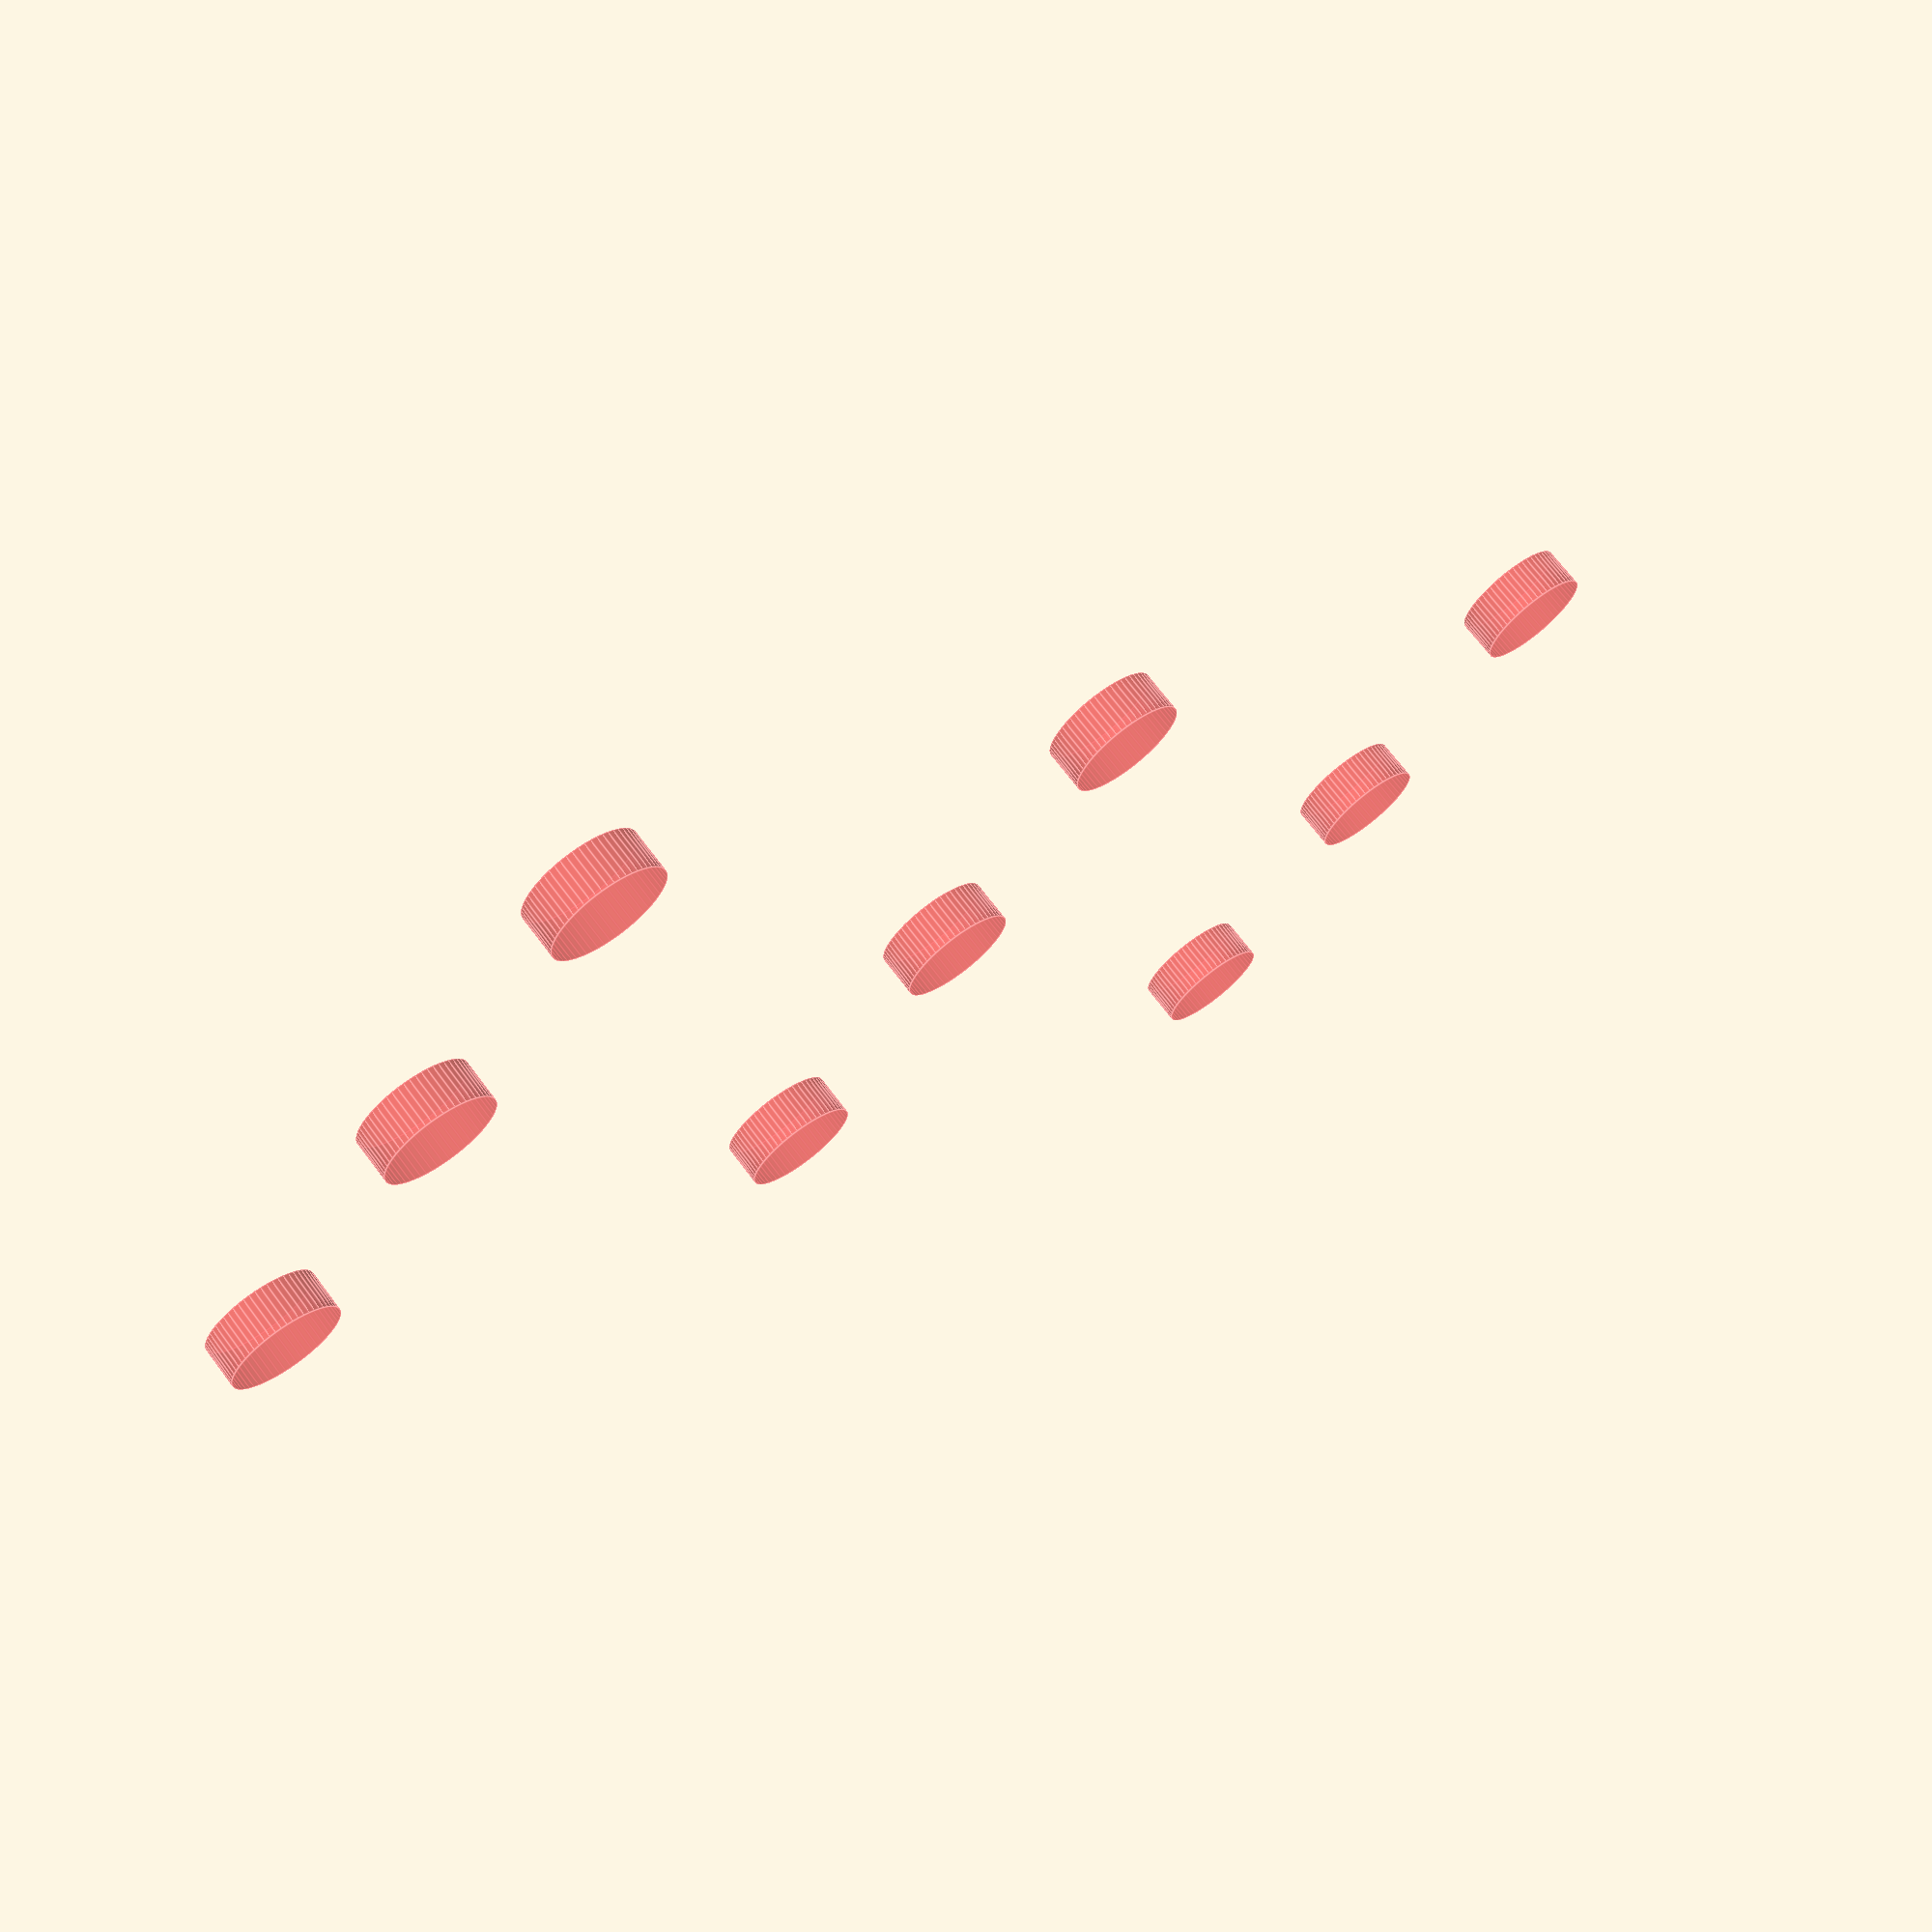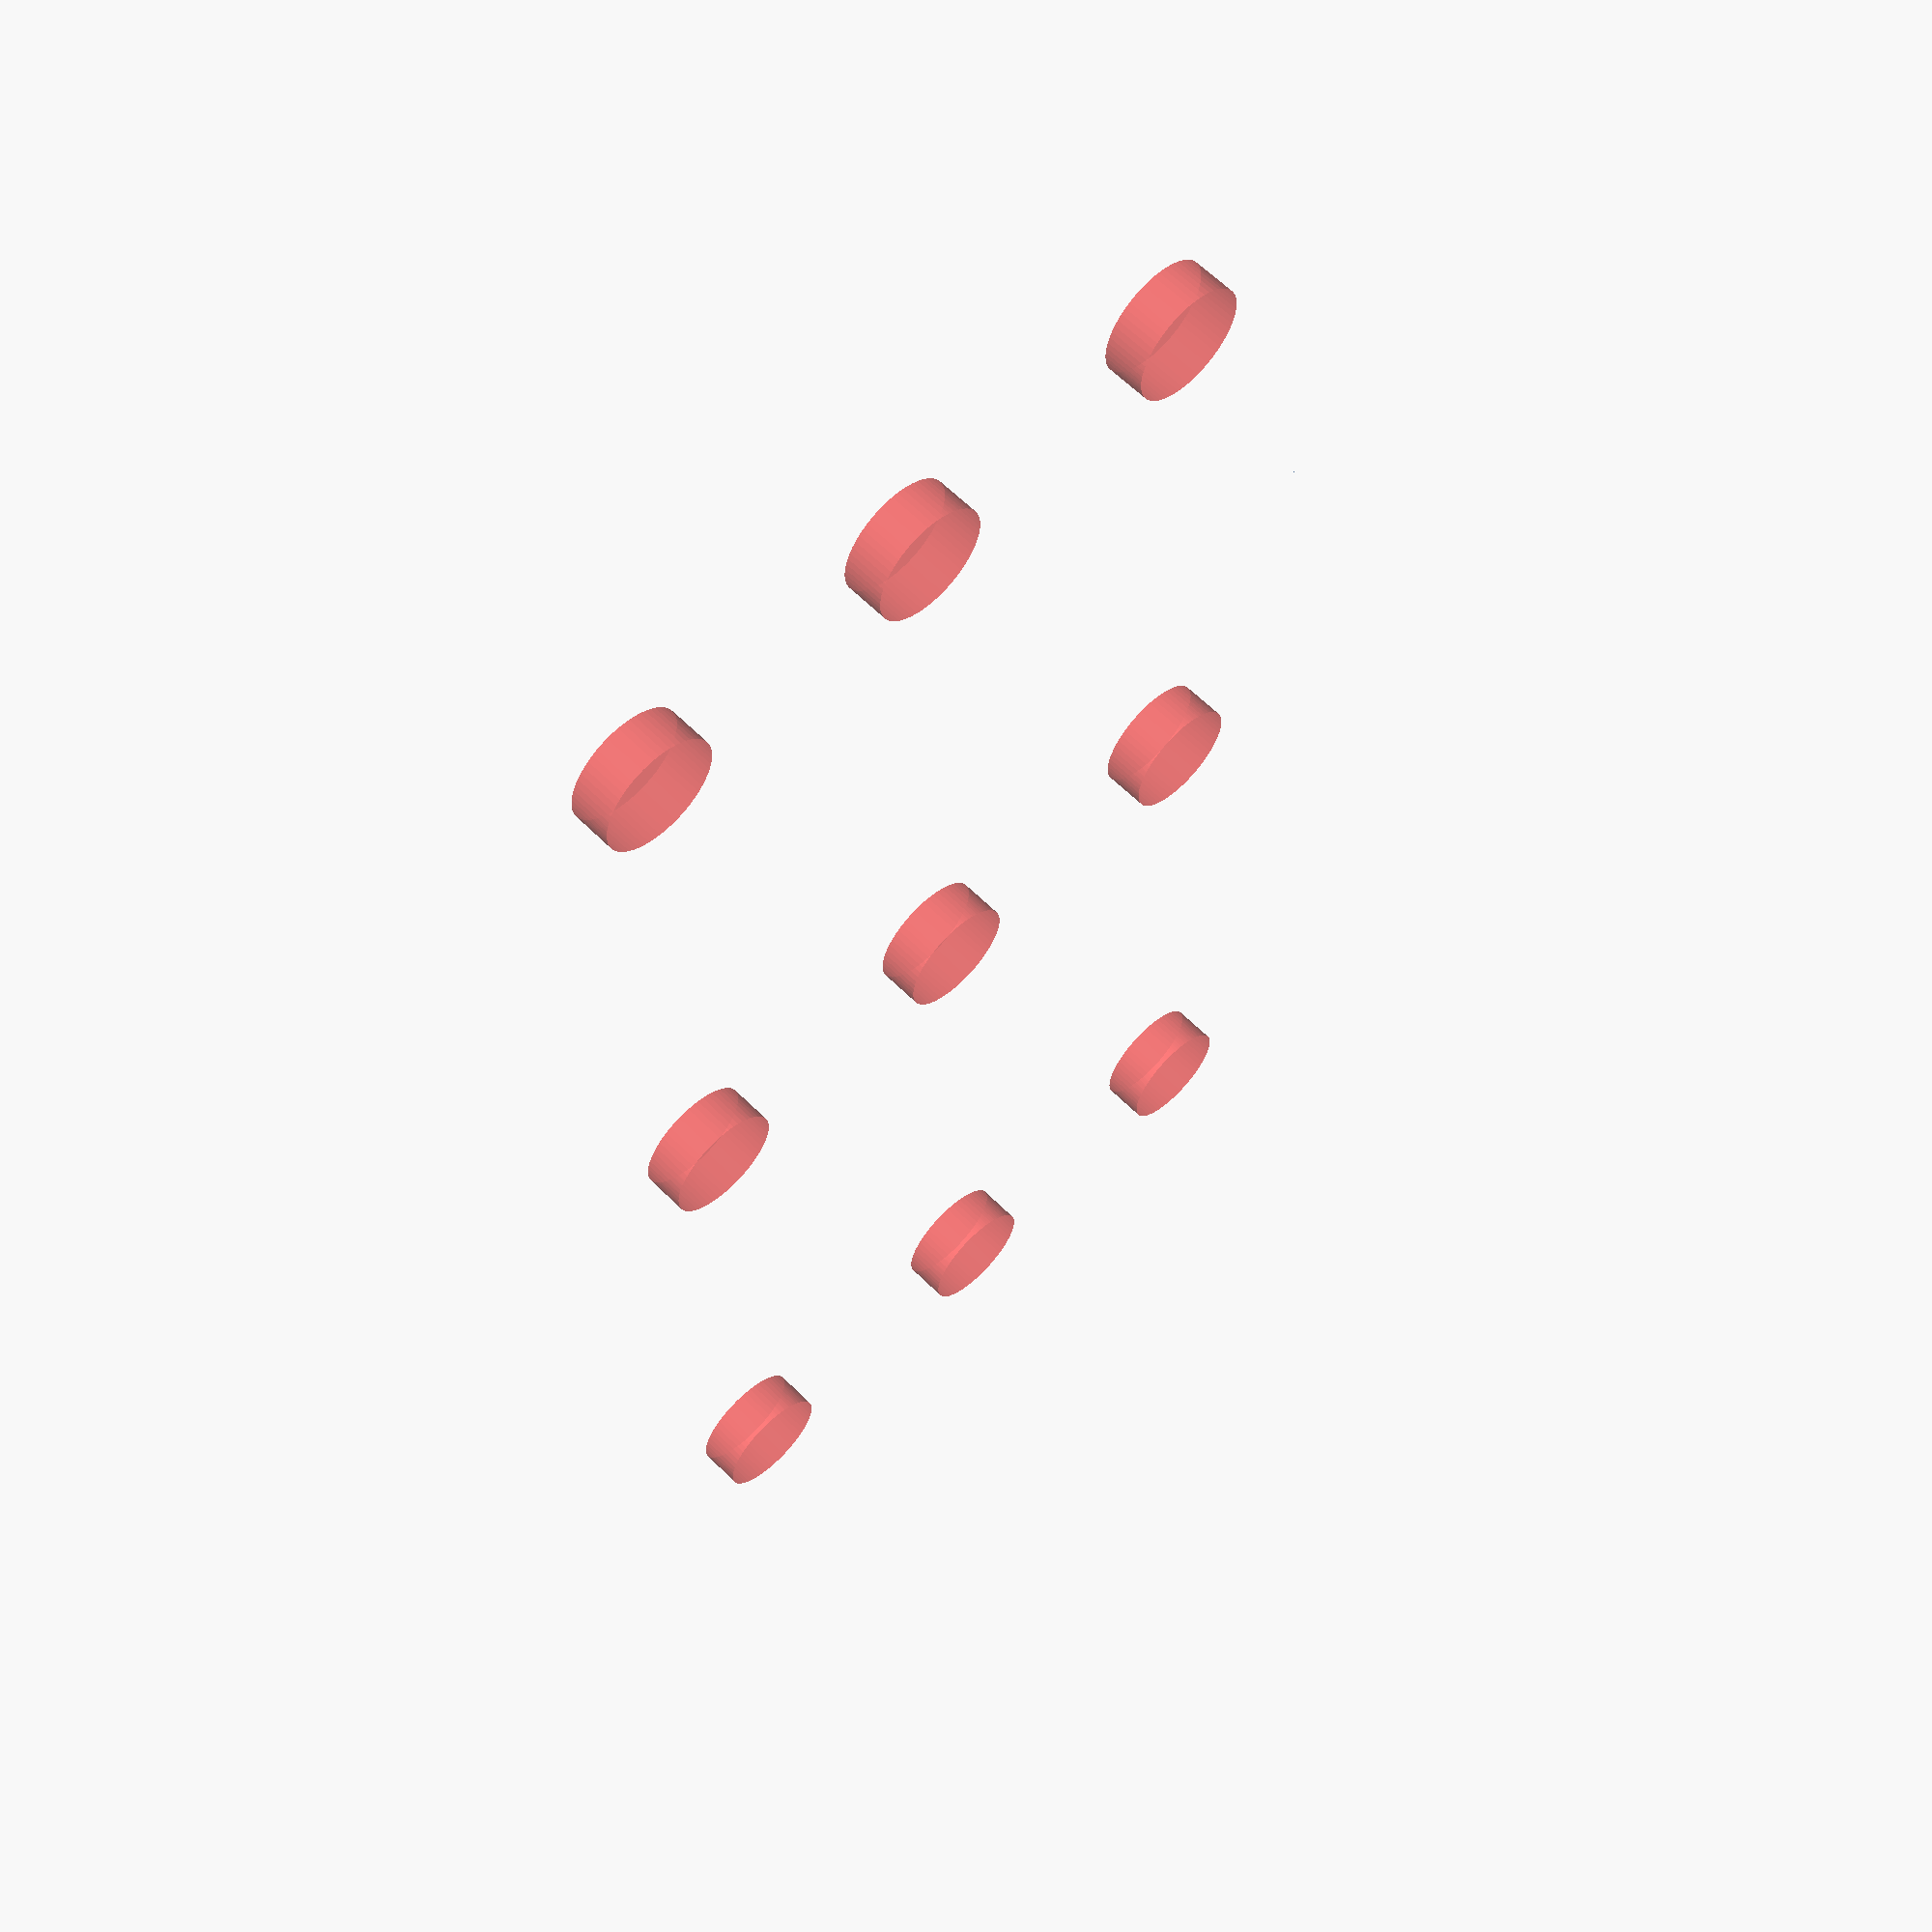
<openscad>

//
// warhammer_fantasy.scad

// Copyright (C) 2024 John Mettraux jmettraux@gmail.com
//
// This work is licensed under the
// Creative Commons Attribution 4.0 International License.
//
// https://creativecommons.org/licenses/by/4.0/

$fn=60;
//$fn=120;
//$fn=240;
  // circle facet count, set to 120 or 360 for "round"

// unit is millimeter (except for the size variable)


// 20mm x 20mm
// 25mm x 25mm
// 25mm x 50mm
// 40mm x 40mm

//width = 20;
//length = 20;
width = 25;
length = 50;

ww = 1; // vertical delta betwen base width and top width
ll = 1; // vertical delta betwen base length and top length
tw = width - 2 * ww;
tl = length - 2 * ll;
height = 3.3;

magnet_height = 1.0 + 0.3; // +0.2 resin / +0.3 pla
magnet_radius = 1.5 + 0.29; // +0.1 resin / +0.29 pla
mz = magnet_height / 2 - 0.1;
wid = width * 0.5 - magnet_radius * 1.7;
lend = length * 0.5 - magnet_radius * 1.7;

points = [
  [     0,      0, 0 ],
  [     0, length, 0 ],
  [ width, length, 0 ],
  [ width,      0, 0 ],
  [         ww,          ll, height ],
  [         ww, length - ll, height ],
  [ width - ww, length - ll, height ],
  [ width - ww,          ll, height ], ];
faces = [
  [ 0, 1, 2, 3 ],    // bottom
  [ 4, 5, 1, 0 ],    // front
  [ 7, 6, 5, 4 ],    // top
  [ 5, 6, 2, 1 ],    // right
  [ 6, 7, 3, 2 ],    // back
  [ 7, 4, 0, 3 ] ];  // left

difference() {

  translate([ -width * 0.5, -length * 0.5, 0]) polyhedron(points, faces);

  #union() {

    mr = magnet_radius;

    translate([ 0, 0, mz ]) cylinder(magnet_height, r=mr, center=true);
      // central magnet hole

    translate([ wid, 0, mz ]) cylinder(magnet_height, r=mr, center=true);
    translate([ -wid, 0, mz ]) cylinder(magnet_height, r=mr, center=true);
    translate([ 0, lend, mz ]) cylinder(magnet_height, r=mr, center=true);
    translate([ 0, -lend, mz ]) cylinder(magnet_height, r=mr, center=true);

    if (width > 25 || length > 25) {
      translate([ wid, lend, mz ]) cylinder(magnet_height, r=mr, center=true);
      translate([ wid, -lend, mz ]) cylinder(magnet_height, r=mr, center=true);
      translate([ -wid, lend, mz ]) cylinder(magnet_height, r=mr, center=true);
      translate([ -wid, -lend, mz ]) cylinder(magnet_height, r=mr, center=true);
    }
  }
}


</openscad>
<views>
elev=289.6 azim=129.7 roll=323.0 proj=p view=edges
elev=118.7 azim=357.7 roll=224.5 proj=p view=solid
</views>
